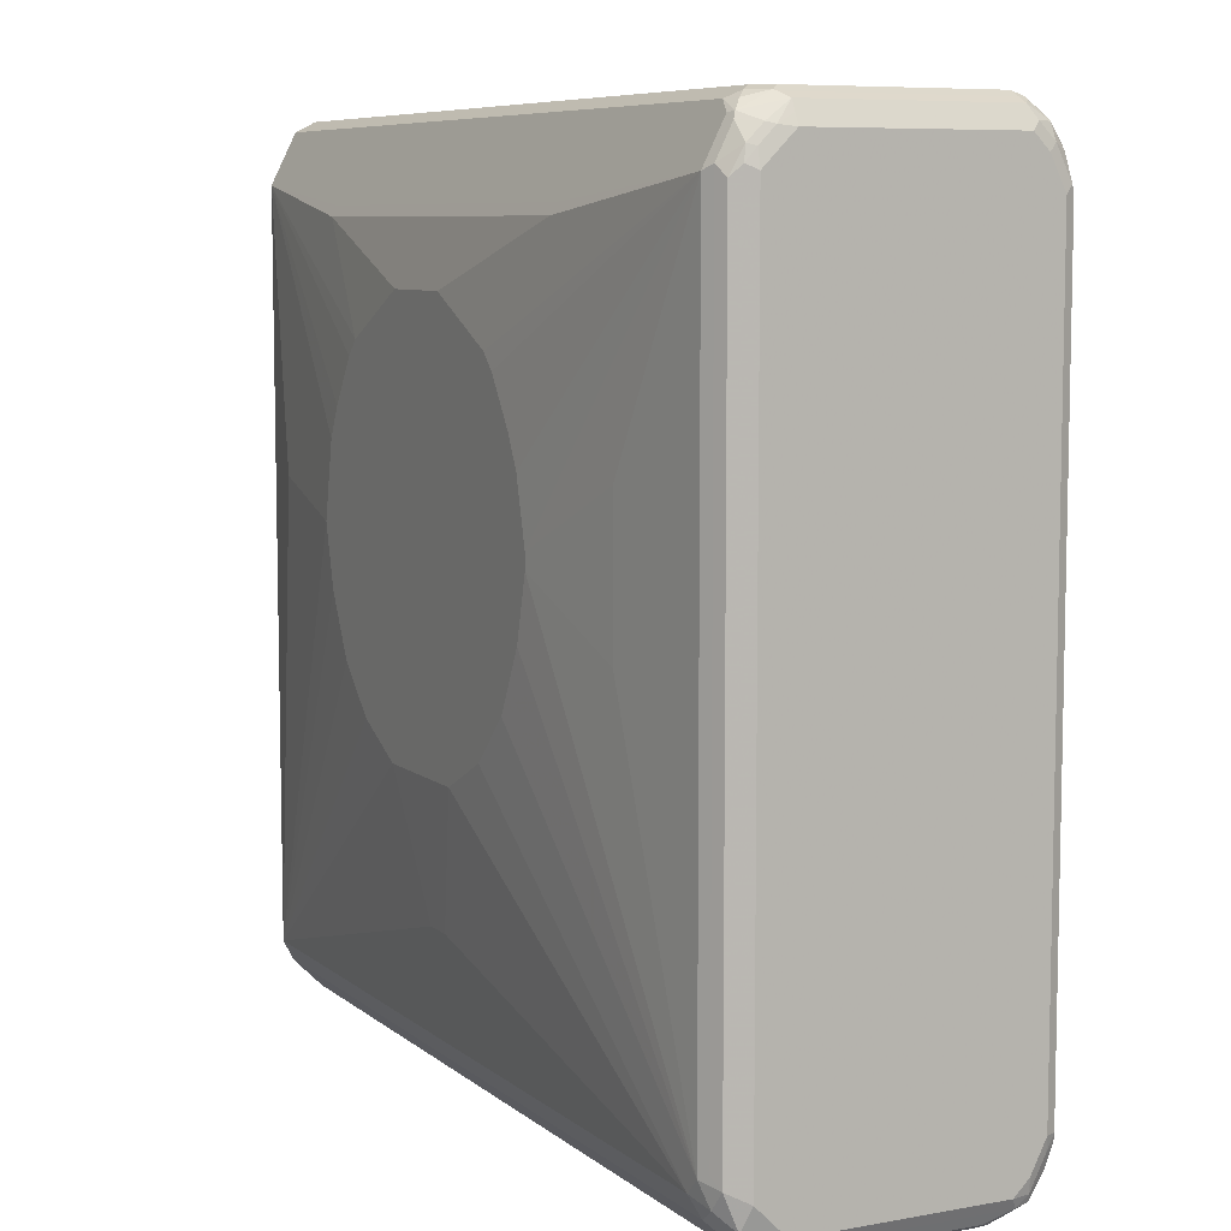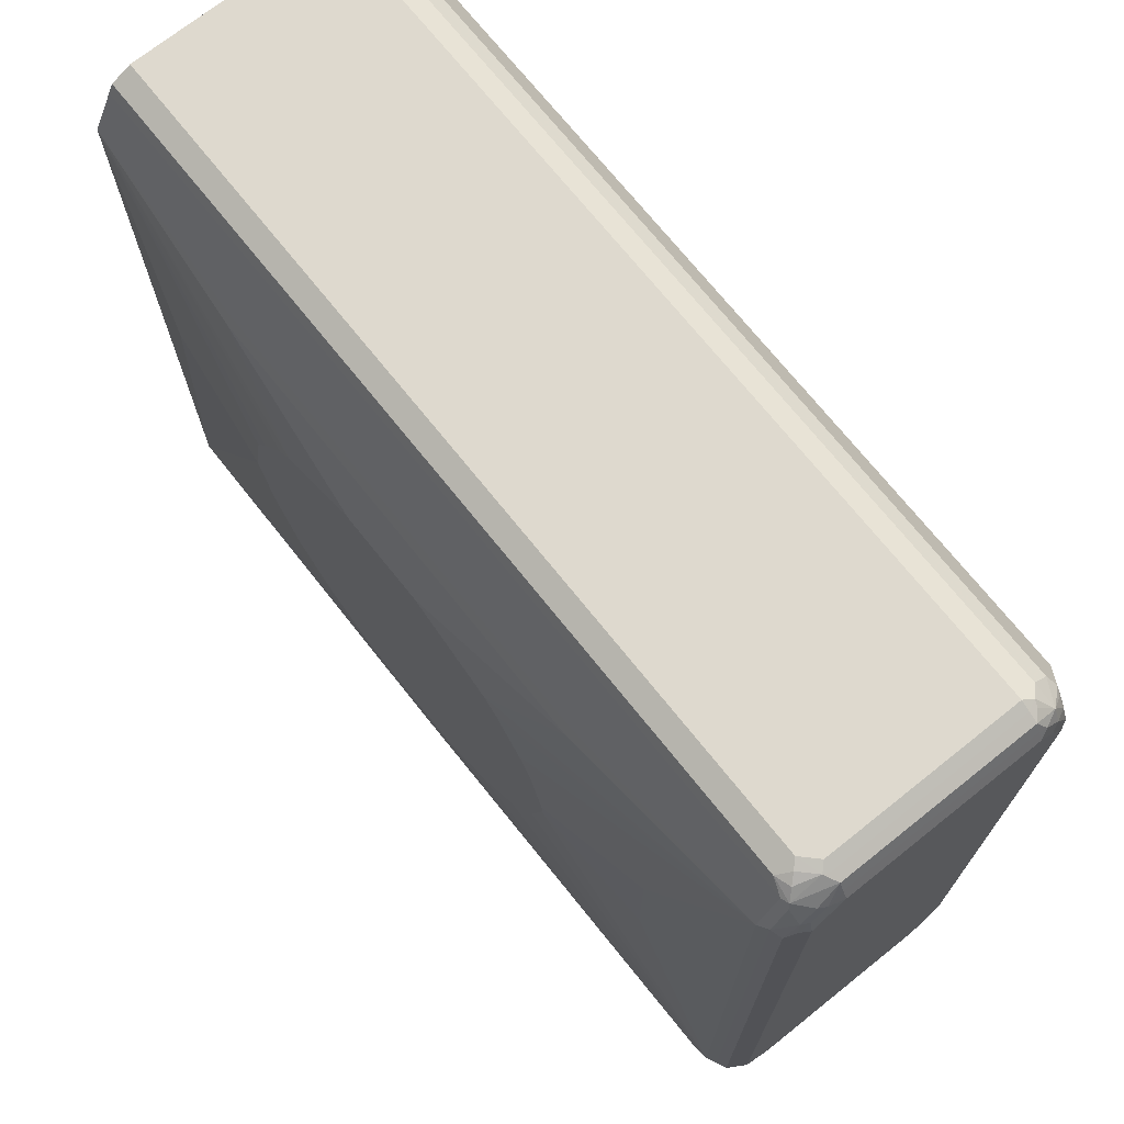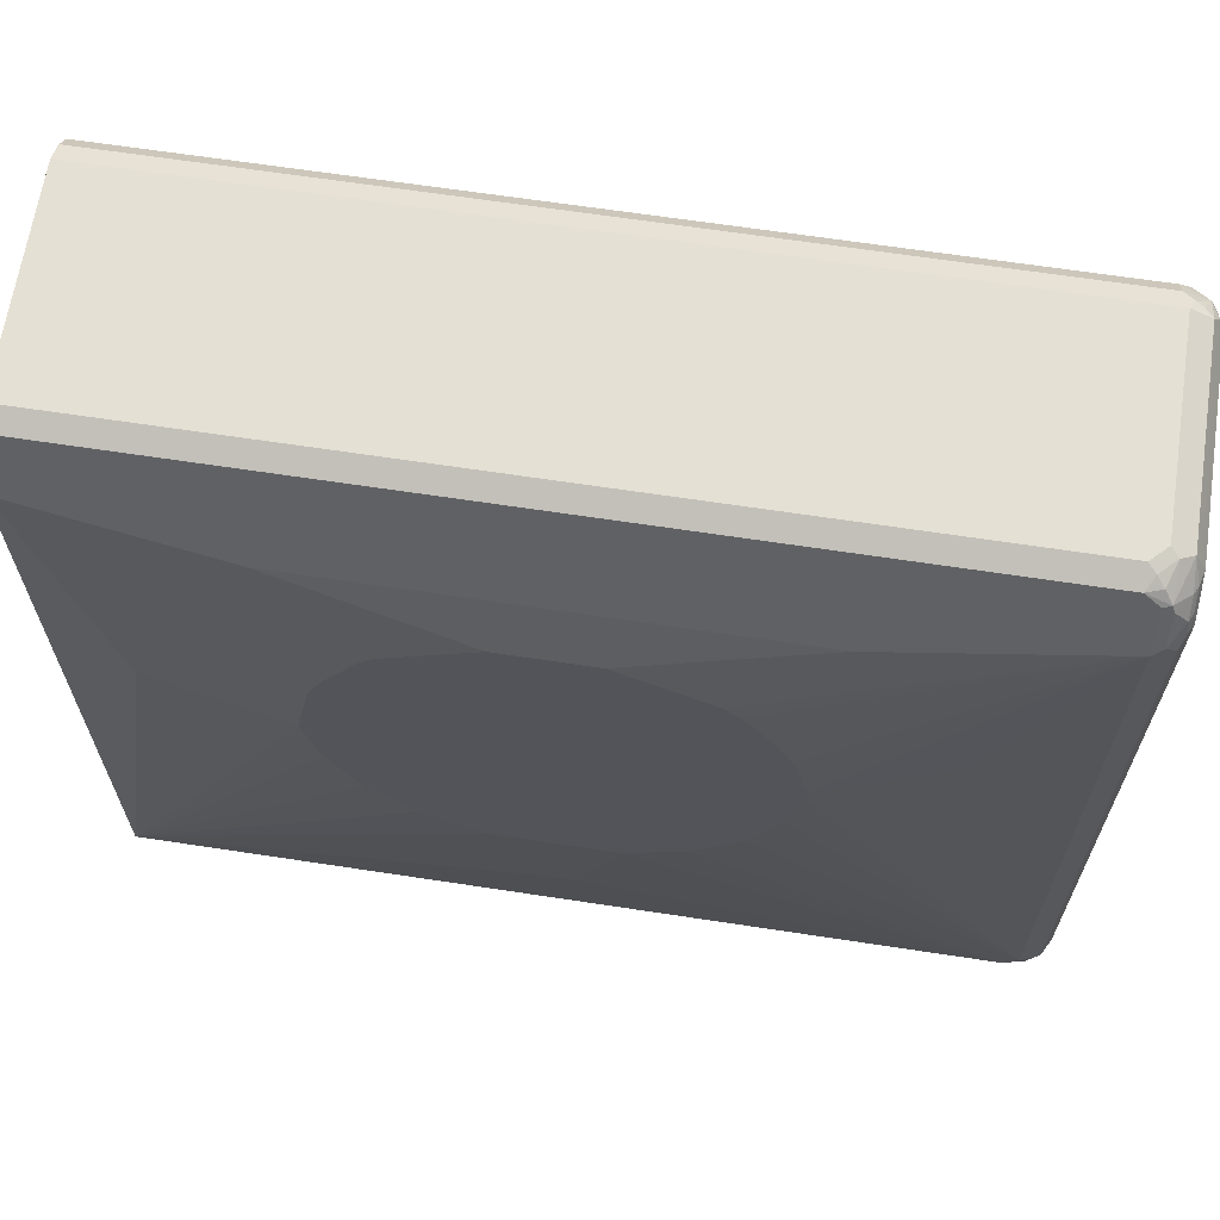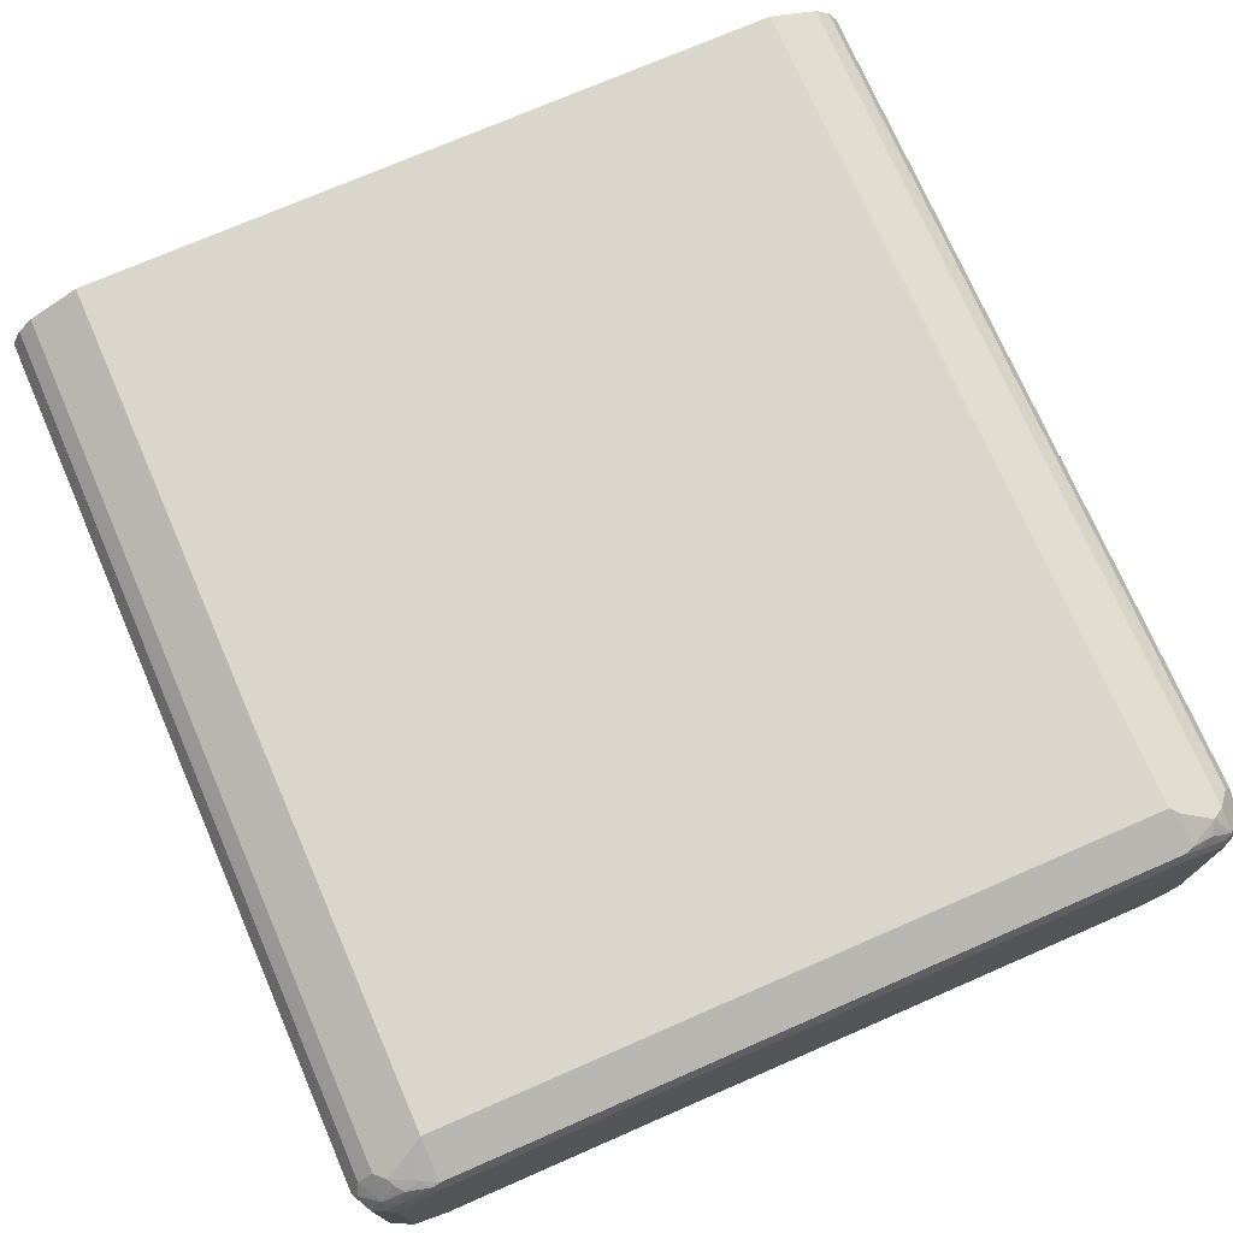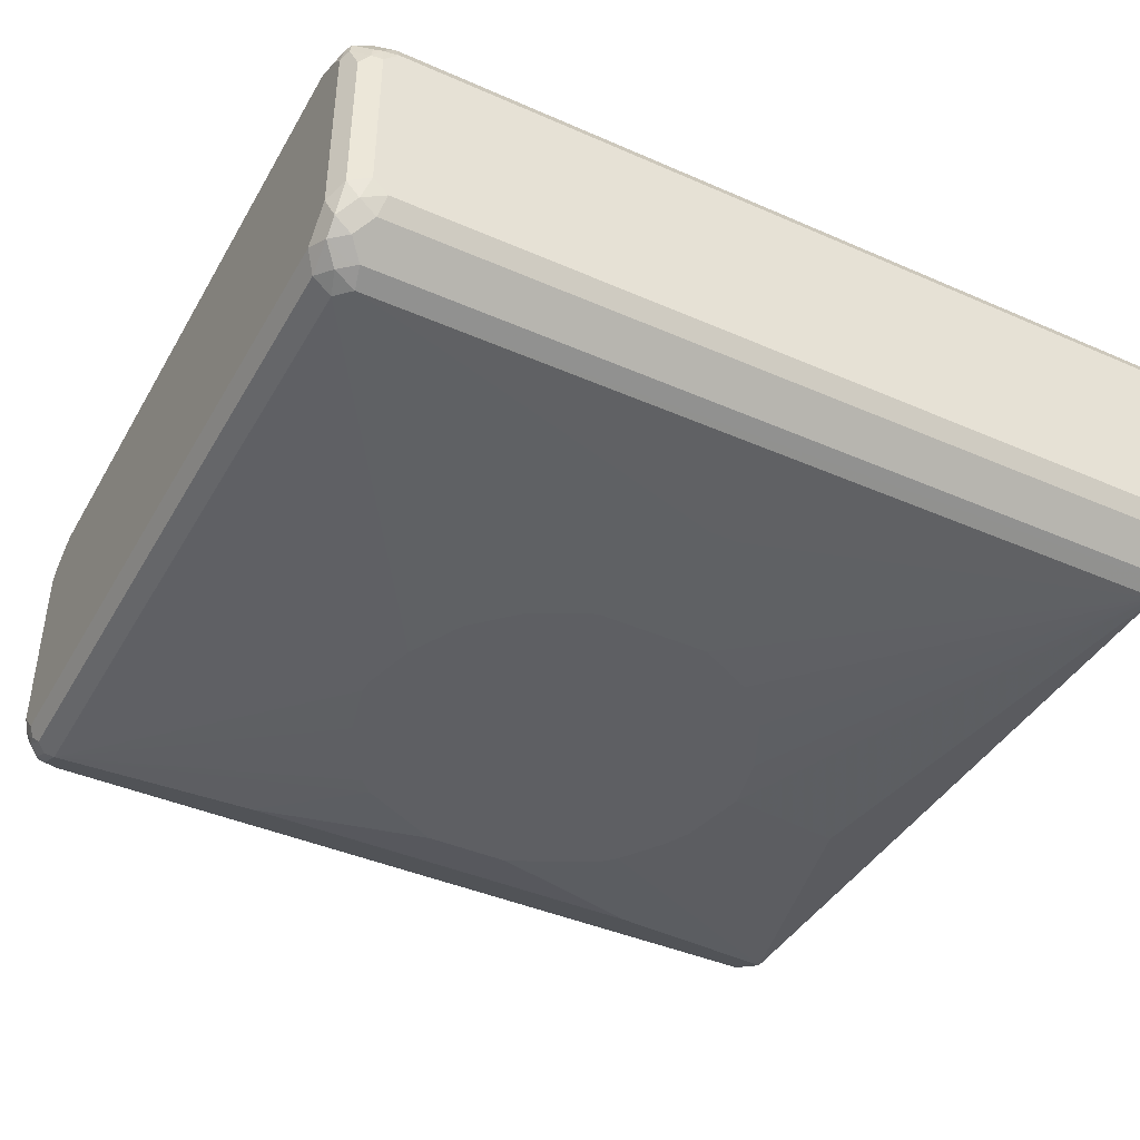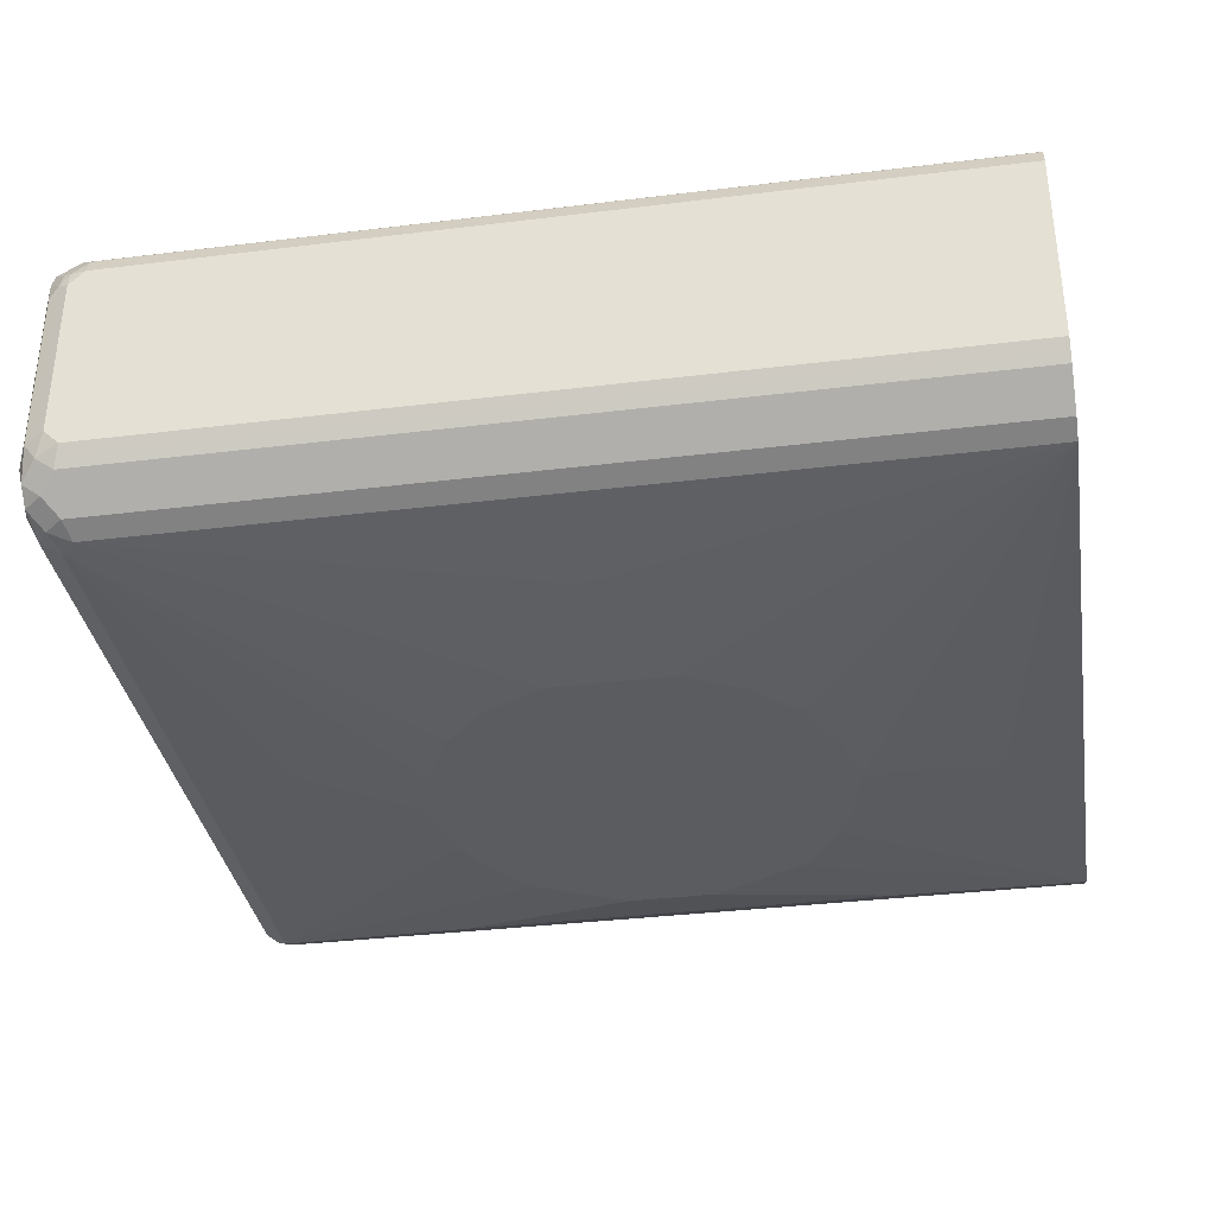
<metadata>
{"format":"obj","ext":"obj","renderer":"f3d","projection":"perspective","resolution":1024,"background":"white","views":[{"elev":7.7,"azim":-116.8,"up":"+Y"},{"elev":71.5,"azim":-128.6,"up":"+Y"},{"elev":65.6,"azim":-171.3,"up":"+Y"},{"elev":73.8,"azim":-113.5,"up":"+Z"},{"elev":-41.8,"azim":-27.8,"up":"+Z"},{"elev":-35.1,"azim":9.3,"up":"+Z"}]}
</metadata>
<code>
v 0.2358 0.4893 0.1268
v 0.2358 0.4801 0.1452
v 0.2358 0.4893 -0.1269
v -0.7973 0.4893 0.1268
v 0.2358 0.4772 0.151
v -0.8034 0.4833 0.1389
v -0.7914 0.4772 0.151
v 0.2358 0.4773 -0.1508
v -0.7792 0.4893 -0.1269
v -0.7973 0.4893 -0.1087
v -0.8095 0.4833 0.1268
v 0.2358 0.4591 0.1691
v -0.8109 0.4802 0.1359
v -0.8201 0.4621 0.154
v -0.7914 0.4591 0.1691
v 0.2358 0.4772 -0.151
v -0.7792 0.4772 -0.151
v -0.7883 0.4848 -0.1359
v -0.8064 0.4848 -0.1178
v -0.8095 0.4833 -0.1087
v -0.8215 0.4772 0.1268
v 0.2358 0.4345 0.1814
v -0.8291 0.4621 0.1359
v -0.8291 0.4439 0.154
v -0.8215 0.4349 0.1691
v -0.8109 0.4439 0.1721
v -0.8034 0.447 0.1752
v -0.7973 0.4349 0.1812
v -0.7792 0.3986 0.1994
v 0.2358 0.4652 -0.157
v -0.7973 0.4652 -0.157
v -0.8064 0.4666 -0.154
v -0.7973 0.4779 -0.145
v -0.8215 0.4772 -0.1087
v -0.8276 0.4652 0.1268
v 0.2358 0.3989 0.1992
v -0.8337 0.453 0.1268
v -0.8337 0.4349 0.145
v -0.8291 0.4077 0.1721
v -0.8178 0.4168 0.1767
v -0.8276 0.3986 0.1752
v -0.7792 -0.453 0.1994
v 0.2358 0.3986 0.1994
v 0.2358 0.4168 -0.1812
v -0.7973 0.4168 -0.1812
v -0.8095 0.4591 -0.157
v -0.8246 0.4576 -0.1359
v -0.8291 0.4552 -0.1269
v -0.8276 0.4652 -0.1087
v -0.8337 0.453 -0.1087
v -0.8337 0.3986 0.1631
v -0.8276 -0.453 0.1752
v -0.8246 -0.4621 0.1767
v -0.7883 -0.4621 0.1948
v -0.7973 -0.4893 0.1812
v -0.7973 -0.5135 0.1691
v 0.2358 -0.5012 0.1752
v 0.2358 -0.453 0.1994
v -4.132e-05 0.3805 -0.1993
v 0.008962 0.3896 -0.1948
v -4.132e-05 0.3927 -0.1933
v 0.2358 -0.4712 -0.1812
v 0.145 0.09052 -0.1993
v -0.03626 0.1449 -0.2175
v -0.05437 0.1812 -0.2175
v -0.0907 0.2355 -0.2175
v -0.1088 0.2537 -0.2175
v -0.6705 0.1449 -0.1993
v -0.7973 -0.453 -0.1812
v -0.8095 0.4228 -0.1752
v -0.5437 0.3927 -0.1933
v -0.5437 0.3805 -0.1993
v -0.4349 0.2537 -0.2175
v -0.453 0.2355 -0.2175
v -0.4892 0.1812 -0.2175
v -0.5074 0.1449 -0.2175
v -0.5256 0.07242 -0.2175
v -0.8246 0.4395 -0.154
v -0.8291 0.4371 -0.145
v -0.8337 0.4349 -0.1269
v -0.8337 -0.453 0.1631
v -0.8291 -0.4712 0.1654
v -0.8215 -0.4893 0.1691
v -0.8064 -0.4983 0.1767
v -0.7973 -0.4712 0.188
v -0.8246 -0.5165 0.1495
v -0.7792 -0.5316 0.151
v 0.2358 -0.5135 0.1691
v -0.1813 0.2899 -0.2175
v -0.2176 0.308 -0.2175
v -0.2538 -0.3443 -0.1993
v -0.1994 -0.1812 -0.2175
v -0.1631 -0.1631 -0.2175
v -0.1269 -0.1449 -0.2175
v -0.07259 -0.09059 -0.2175
v -0.05437 -0.05428 -0.2175
v -0.03626 -0.01819 -0.2175
v -0.01815 0.05432 -0.2175
v 0.2358 -0.4891 -0.1723
v -0.7792 -0.4712 -0.1812
v -0.6705 -0.01819 -0.1993
v -0.8064 -0.4802 -0.1721
v -0.8215 -0.4591 -0.1691
v -0.8095 -0.447 -0.1752
v -0.5256 0.05432 -0.2175
v -0.5074 -0.01819 -0.2175
v -0.4711 -0.09059 -0.2175
v -0.8215 0.4108 -0.1691
v -0.3987 0.2718 -0.2175
v -0.3261 0.308 -0.2175
v -0.8276 0.4228 -0.157
v -0.8337 0.4168 -0.145
v -0.8337 -0.4893 0.145
v -0.8291 -0.5074 0.1473
v -0.8276 -0.5195 0.1329
v -0.8064 -0.5346 0.1314
v -0.7973 -0.5391 0.1291
v -0.7792 -0.5437 0.1268
v 0.2358 -0.5316 0.151
v -0.29 -0.3443 -0.1993
v -0.3443 -0.1812 -0.2175
v 0.2358 -0.4954 -0.1691
v -0.7853 -0.4954 -0.1691
v -0.4168 -0.1449 -0.2175
v -0.3806 -0.1631 -0.2175
v -0.8004 -0.4923 -0.1661
v -0.8246 -0.4983 -0.154
v -0.8337 -0.4712 -0.145
v -0.8337 -0.5074 0.1268
v -0.8276 -0.5195 -0.1027
v -0.8215 -0.5316 0.1027
v -0.8095 -0.5376 0.1148
v -0.7973 -0.5437 0.1087
v 0.2358 -0.5437 0.1268
v 0.2358 -0.5316 -0.1329
v -0.8034 -0.5135 -0.151
v -0.8246 -0.5165 -0.1359
v -0.8337 -0.4893 -0.1269
v -0.8337 -0.5074 -0.1087
v -0.8215 -0.5316 -0.09662
v -0.8095 -0.5376 -0.08455
v -0.7973 -0.5437 -0.09058
v 0.2358 -0.5437 -0.1087
v 0.2358 -0.5376 -0.1208
v -0.7853 -0.5316 -0.1329
v -0.8064 -0.5346 -0.1178
v -0.7792 -0.5437 -0.1087
v -0.7732 -0.5376 -0.1208
f 64 75 74
f 64 76 75
f 64 77 76
f 64 105 77
f 64 106 105
f 64 107 106
f 64 97 96
f 64 96 95
f 64 125 124
f 64 121 125
f 64 93 92
f 64 94 93
f 64 74 73
f 64 95 94
f 64 124 107
f 64 92 121
f 68 77 105
f 64 109 110
f 70 104 103
f 69 107 100
f 69 106 107
f 69 105 106
f 69 101 105
f 69 103 104
f 64 73 109
f 69 102 103
f 68 105 101
f 64 66 65
f 64 67 66
f 64 89 67
f 64 90 89
f 64 110 90
f 69 100 102
f 64 98 97
f 59 89 90
f 62 120 91
f 56 116 87
f 56 86 116
f 56 84 86
f 55 84 56
f 54 84 55
f 54 85 84
f 56 87 119
f 53 85 54
f 53 83 84
f 53 82 83
f 52 82 53
f 70 103 108
f 52 81 82
f 48 50 49
f 53 84 85
f 56 119 88
f 56 88 57
f 59 67 89
f 62 100 120
f 62 99 100
f 62 98 63
f 62 97 98
f 62 96 97
f 62 95 96
f 62 94 95
f 62 93 94
f 62 92 93
f 62 91 92
f 59 61 60
f 59 71 61
f 59 72 71
f 59 110 72
f 59 90 110
f 63 98 64
f 70 108 78
f 115 129 139
f 72 110 109
f 127 137 128
f 127 136 137
f 126 136 127
f 123 136 126
f 122 136 123
f 122 145 136
f 128 137 138
f 122 135 145
f 118 147 143
f 118 142 147
f 118 133 142
f 117 132 133
f 117 133 118
f 116 132 117
f 118 143 134
f 130 137 140
f 130 139 137
f 131 140 141
f 143 148 144
f 48 80 50
f 143 147 148
f 142 146 147
f 140 142 141
f 140 146 142
f 137 139 138
f 137 146 140
f 136 146 137
f 136 145 146
f 135 148 145
f 135 144 148
f 132 142 133
f 132 141 142
f 131 141 132
f 115 139 130
f 72 109 73
f 115 131 132
f 115 130 140
f 87 118 134
f 87 117 118
f 87 116 117
f 86 132 116
f 86 115 132
f 86 114 115
f 87 134 119
f 83 86 84
f 82 113 114
f 82 114 83
f 81 113 82
f 79 111 112
f 78 111 79
f 78 108 111
f 83 114 86
f 91 120 121
f 91 121 92
f 99 122 123
f 114 129 115
f 113 129 114
f 103 111 108
f 103 112 111
f 103 128 112
f 103 127 128
f 102 123 126
f 102 127 103
f 102 126 127
f 100 121 120
f 100 125 121
f 100 124 125
f 100 107 124
f 100 123 102
f 99 123 100
f 115 140 131
f 48 112 80
f 19 32 34
f 47 79 48
f 14 21 23
f 13 21 14
f 12 15 22
f 11 34 21
f 11 20 34
f 9 19 10
f 14 23 24
f 9 18 19
f 8 17 18
f 8 16 17
f 7 14 15
f 6 14 7
f 6 13 14
f 6 21 13
f 8 18 9
f 6 11 21
f 14 24 25
f 14 26 27
f 21 49 35
f 21 34 49
f 19 33 32
f 19 34 20
f 18 33 19
f 17 33 18
f 14 25 26
f 17 32 33
f 16 31 17
f 16 30 31
f 15 29 22
f 15 28 29
f 15 27 28
f 14 27 15
f 17 31 32
f 5 15 12
f 5 7 15
f 4 11 6
f 1 144 135
f 1 143 144
f 1 134 143
f 1 119 134
f 1 88 119
f 1 57 88
f 1 135 122
f 1 58 57
f 1 36 43
f 1 22 36
f 1 12 22
f 1 5 12
f 1 2 5
f 145 148 147
f 1 43 58
f 1 122 99
f 1 99 62
f 1 62 44
f 4 20 11
f 4 19 20
f 4 10 19
f 3 8 9
f 2 7 5
f 2 6 7
f 2 4 6
f 1 4 2
f 1 10 4
f 1 9 10
f 1 3 9
f 1 8 3
f 1 16 8
f 1 30 16
f 1 44 30
f 21 35 23
f 22 29 36
f 23 37 38
f 23 38 24
f 44 63 64
f 44 62 63
f 44 60 61
f 44 59 60
f 42 57 58
f 42 56 57
f 44 64 65
f 42 55 56
f 42 53 54
f 42 52 53
f 41 81 52
f 41 51 81
f 39 41 40
f 39 51 41
f 42 54 55
f 44 65 66
f 44 66 67
f 44 67 59
f 47 78 79
f 46 78 47
f 46 70 78
f 45 77 68
f 45 76 77
f 45 75 76
f 45 74 75
f 45 73 74
f 45 72 73
f 45 71 72
f 45 70 46
f 45 104 70
f 45 69 104
f 45 101 69
f 45 68 101
f 38 51 39
f 48 79 112
f 37 51 38
f 37 113 81
f 29 43 36
f 29 58 43
f 29 42 58
f 29 52 42
f 29 41 52
f 29 40 41
f 30 44 61
f 27 29 28
f 26 40 27
f 25 39 40
f 25 40 26
f 24 39 25
f 24 38 39
f 23 35 37
f 27 40 29
f 30 61 71
f 30 71 45
f 30 45 31
f 37 129 113
f 37 139 129
f 37 138 139
f 37 128 138
f 37 112 128
f 37 80 112
f 37 50 80
f 35 50 37
f 35 49 50
f 34 48 49
f 34 47 48
f 32 47 34
f 32 46 47
f 31 46 32
f 31 45 46
f 37 81 51
f 145 147 146

</code>
